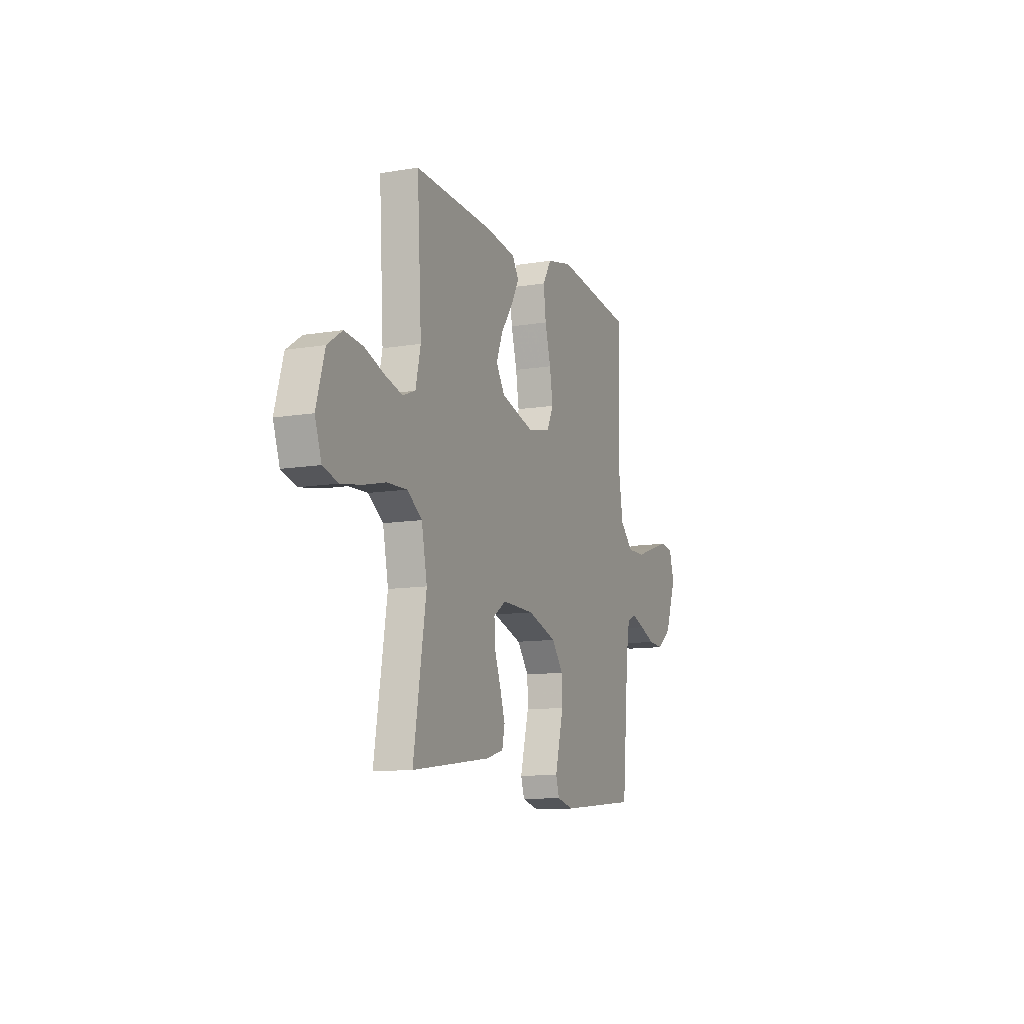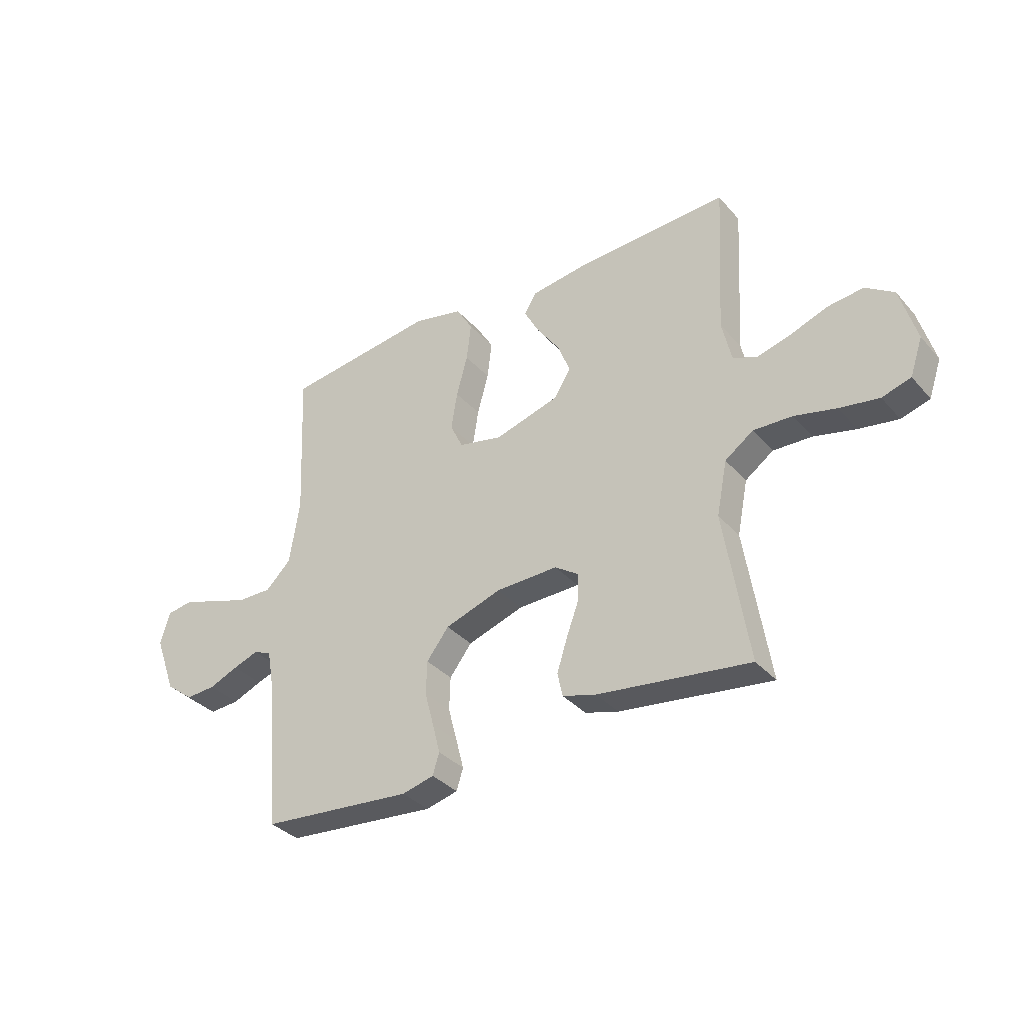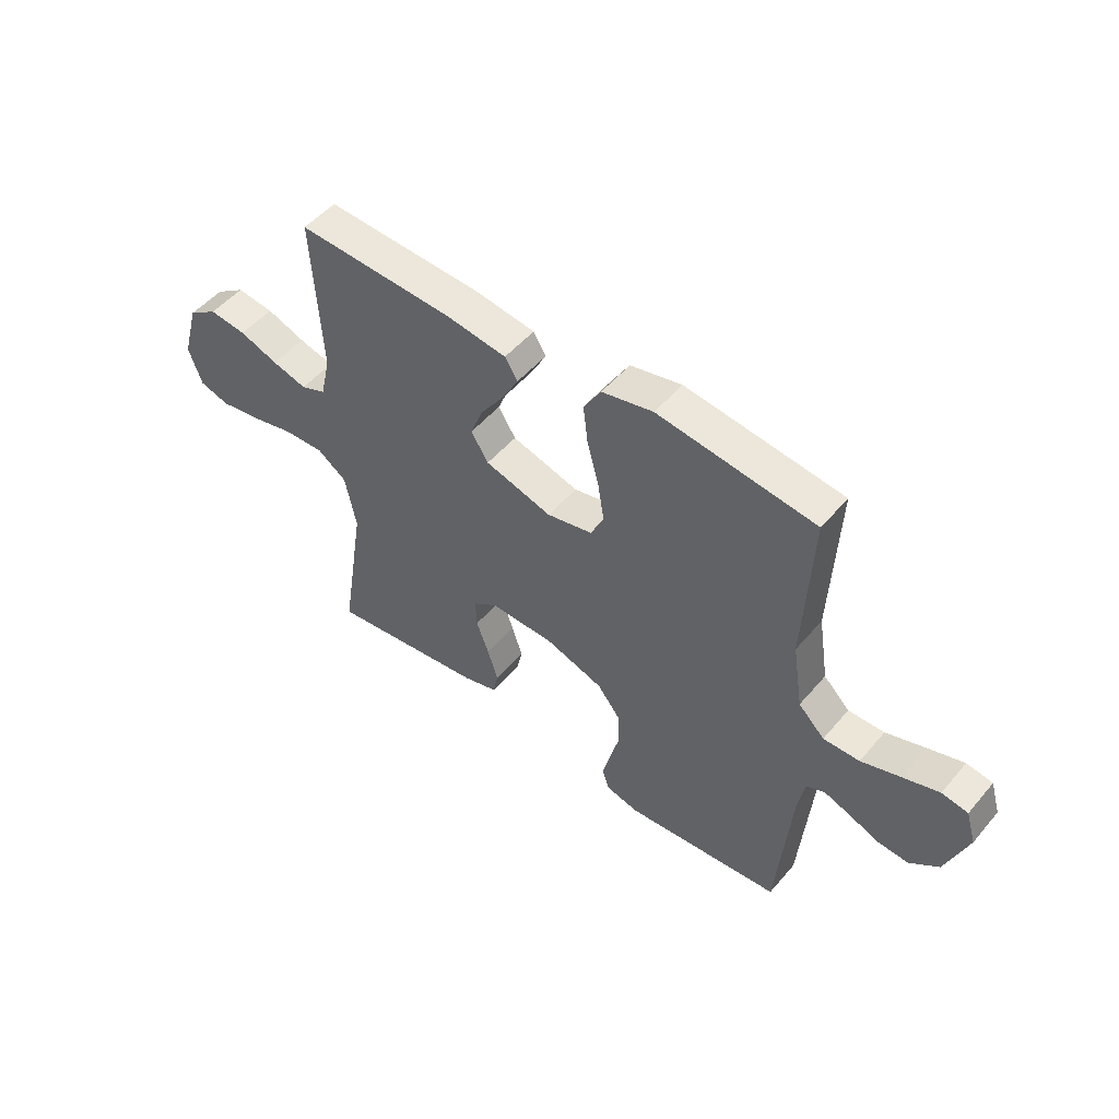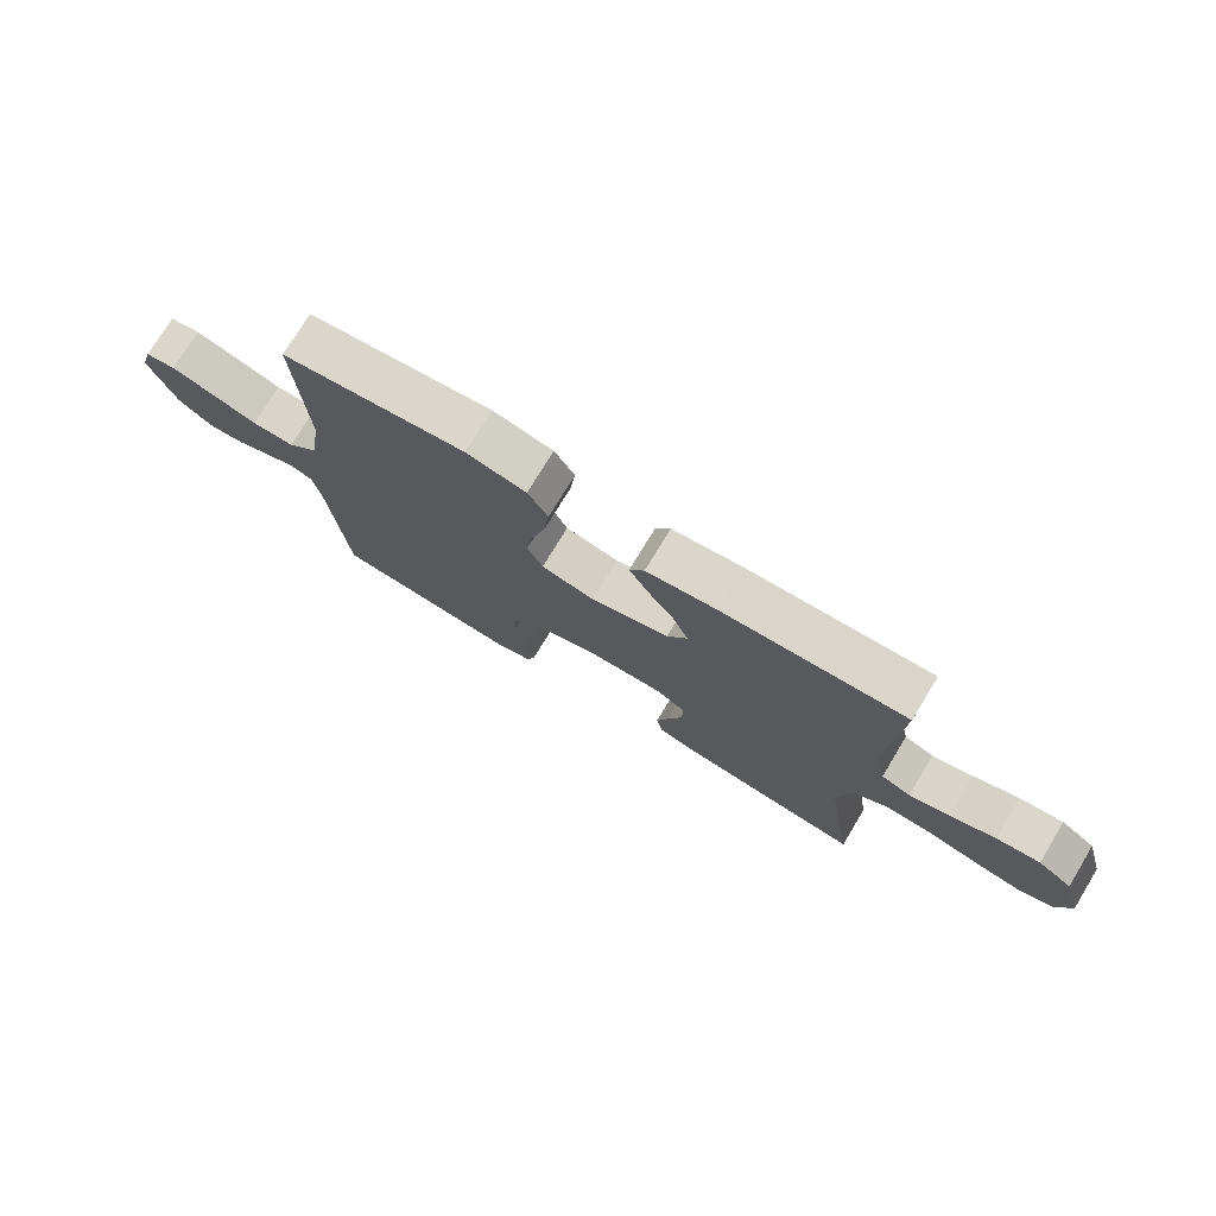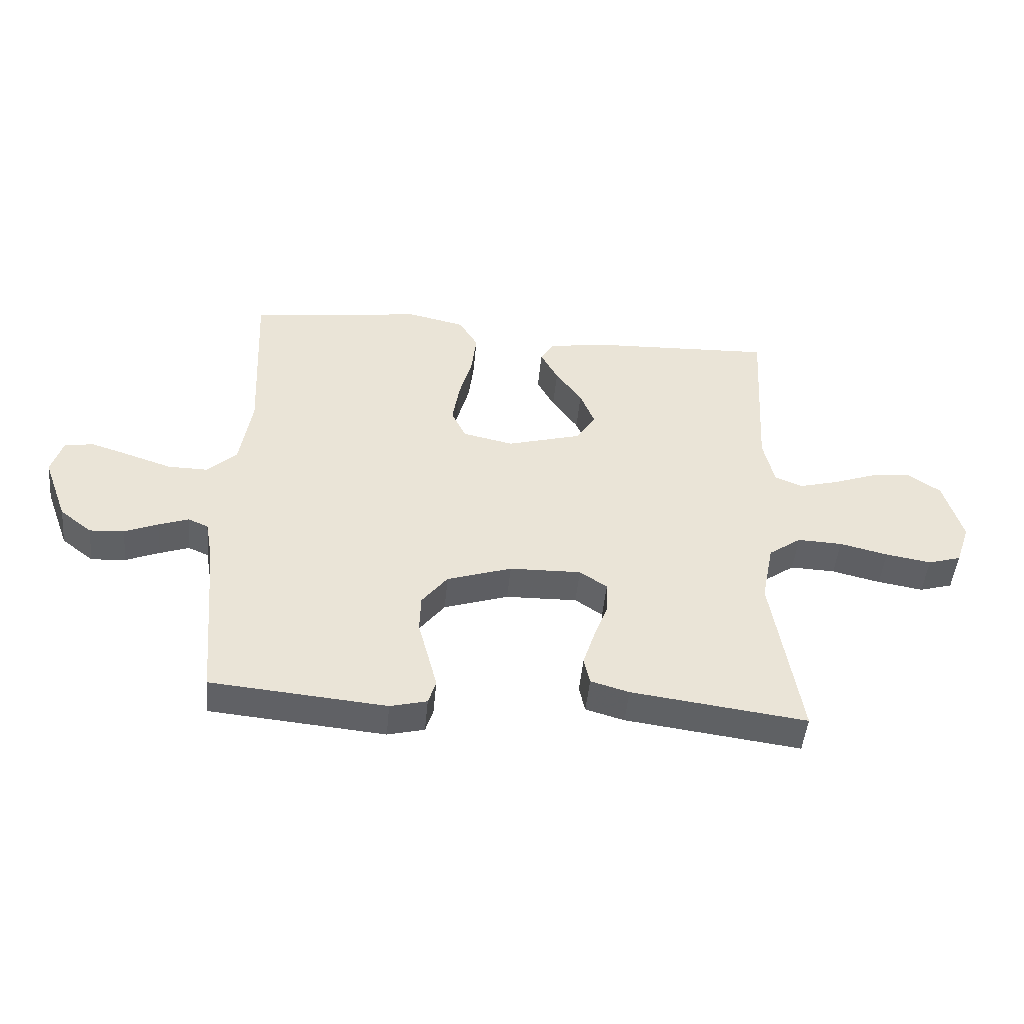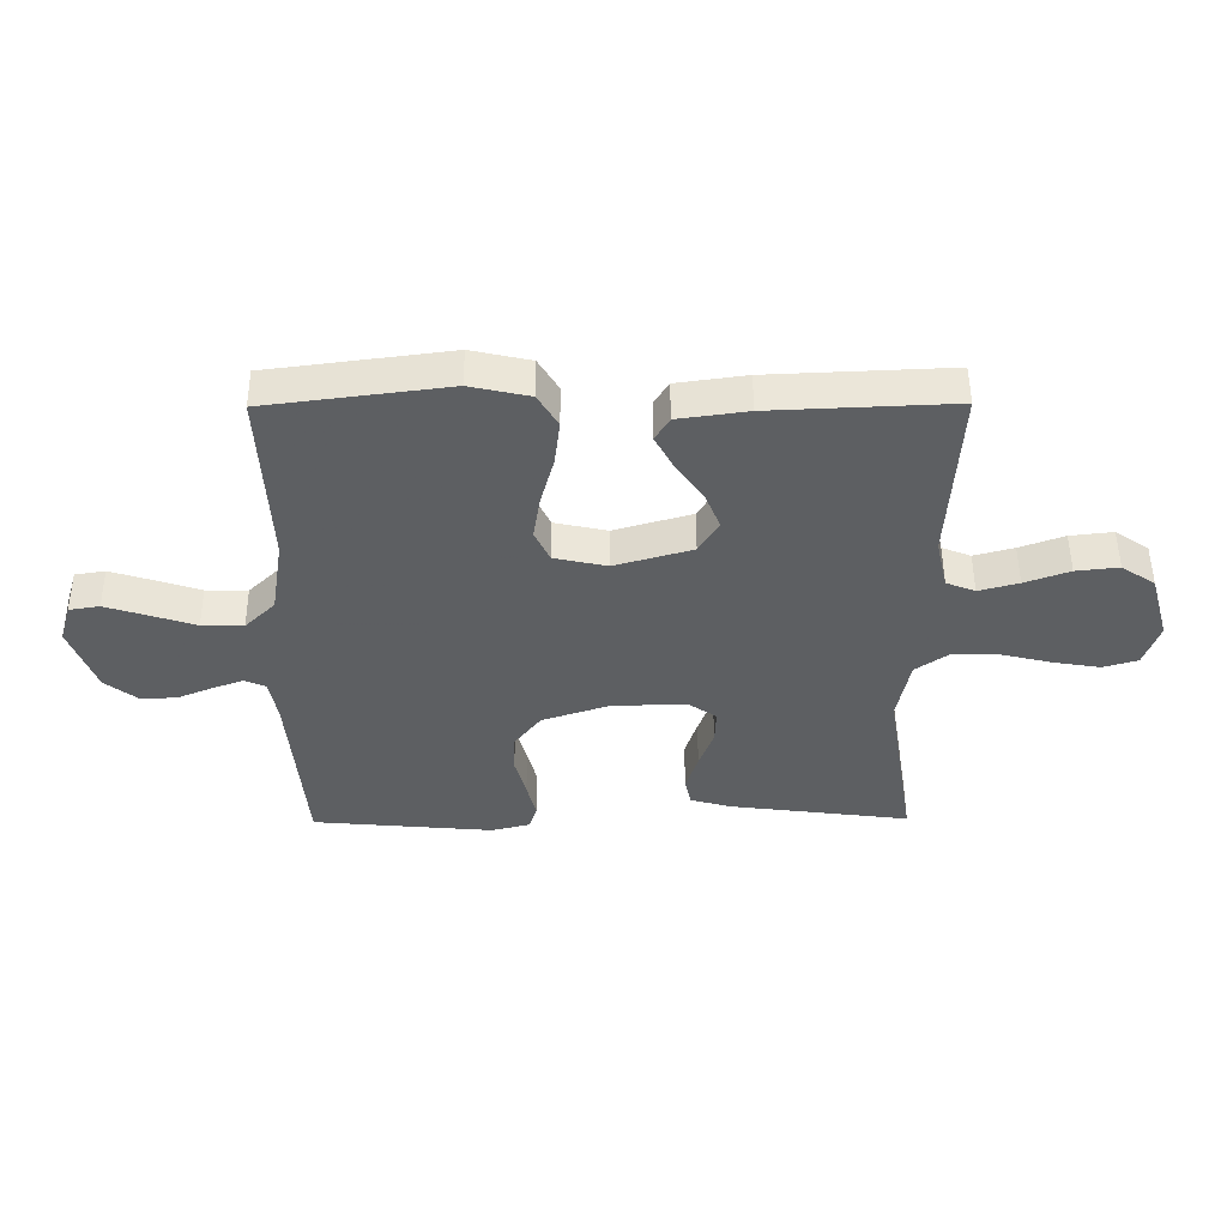
<metadata>
{"format":"obj","ext":"obj","renderer":"f3d","projection":"perspective","resolution":1024,"background":"white","views":[{"elev":-11.0,"azim":112.5,"up":"+Z"},{"elev":-34.8,"azim":35.0,"up":"+Z"},{"elev":50.8,"azim":-141.2,"up":"+Z"},{"elev":75.1,"azim":31.2,"up":"+Z"},{"elev":-47.8,"azim":-5.4,"up":"+Z"},{"elev":50.5,"azim":-0.4,"up":"+Z"}]}
</metadata>
<code>
v 0.5 0.07 -0.5
v 0.2 0.07 -0.461
v 0.134 0.07 -0.442
v 0.124 0.07 -0.395
v 0.144 0.07 -0.332
v 0.168 0.07 -0.267
v 0.17 0.07 -0.211
v 0.123 0.07 -0.179
v 0 0.07 -0.182
v -0.111 0.07 -0.219
v -0.155 0.07 -0.276
v -0.157 0.07 -0.342
v -0.139 0.07 -0.41
v -0.124 0.07 -0.469
v -0.137 0.07 -0.511
v -0.2 0.07 -0.527
v -0.5 0.07 -0.5
v -0.526 0.07 -0.2
v -0.539 0.07 -0.127
v -0.574 0.07 -0.112
v -0.624 0.07 -0.13
v -0.682 0.07 -0.154
v -0.741 0.07 -0.158
v -0.796 0.07 -0.115
v -0.838 0.07 0
v -0.819 0.07 0.064
v -0.769 0.07 0.072
v -0.7 0.07 0.05
v -0.625 0.07 0.025
v -0.556 0.07 0.024
v -0.506 0.07 0.073
v -0.486 0.07 0.2
v -0.5 0.07 0.5
v -0.2 0.07 0.539
v -0.102 0.07 0.517
v -0.069 0.07 0.462
v -0.078 0.07 0.387
v -0.1 0.07 0.306
v -0.112 0.07 0.231
v -0.087 0.07 0.178
v 0 0.07 0.159
v 0.128 0.07 0.196
v 0.161 0.07 0.249
v 0.136 0.07 0.312
v 0.091 0.07 0.376
v 0.061 0.07 0.432
v 0.085 0.07 0.471
v 0.2 0.07 0.487
v 0.5 0.07 0.5
v 0.483 0.07 0.2
v 0.502 0.07 0.116
v 0.55 0.07 0.097
v 0.616 0.07 0.115
v 0.69 0.07 0.142
v 0.761 0.07 0.15
v 0.817 0.07 0.112
v 0.849 0.07 0
v 0.824 0.07 -0.073
v 0.767 0.07 -0.09
v 0.689 0.07 -0.077
v 0.606 0.07 -0.057
v 0.529 0.07 -0.054
v 0.473 0.07 -0.094
v 0.452 0.07 -0.2
v 0.5 0 -0.5
v 0.2 0 -0.461
v 0.134 0 -0.442
v 0.124 0 -0.395
v 0.144 0 -0.332
v 0.168 0 -0.267
v 0.17 0 -0.211
v 0.123 0 -0.179
v 0 0 -0.182
v -0.111 0 -0.219
v -0.155 0 -0.276
v -0.157 0 -0.342
v -0.139 0 -0.41
v -0.124 0 -0.469
v -0.137 0 -0.511
v -0.2 0 -0.527
v -0.5 0 -0.5
v -0.526 0 -0.2
v -0.539 0 -0.127
v -0.574 0 -0.112
v -0.624 0 -0.13
v -0.682 0 -0.154
v -0.741 0 -0.158
v -0.796 0 -0.115
v -0.838 0 0
v -0.819 0 0.064
v -0.769 0 0.072
v -0.7 0 0.05
v -0.625 0 0.025
v -0.556 0 0.024
v -0.506 0 0.073
v -0.486 0 0.2
v -0.5 0 0.5
v -0.2 0 0.539
v -0.102 0 0.517
v -0.069 0 0.462
v -0.078 0 0.387
v -0.1 0 0.306
v -0.112 0 0.231
v -0.087 0 0.178
v 0 0 0.159
v 0.128 0 0.196
v 0.161 0 0.249
v 0.136 0 0.312
v 0.091 0 0.376
v 0.061 0 0.432
v 0.085 0 0.471
v 0.2 0 0.487
v 0.5 0 0.5
v 0.483 0 0.2
v 0.502 0 0.116
v 0.55 0 0.097
v 0.616 0 0.115
v 0.69 0 0.142
v 0.761 0 0.15
v 0.817 0 0.112
v 0.849 0 0
v 0.824 0 -0.073
v 0.767 0 -0.09
v 0.689 0 -0.077
v 0.606 0 -0.057
v 0.529 0 -0.054
v 0.473 0 -0.094
v 0.452 0 -0.2
f 59 60 61
f 58 59 61
f 57 58 61
f 56 57 61
f 55 56 61
f 54 55 61
f 53 54 61
f 52 53 61 62
f 51 52 62 63
f 48 49 50
f 47 48 50
f 46 47 50
f 45 46 50
f 44 45 50
f 51 63 64
f 50 51 64
f 44 50 64
f 43 44 64
f 36 37 38
f 35 36 38
f 34 35 38
f 33 34 38
f 32 33 38
f 31 32 38 39
f 30 31 39 40
f 27 28 29
f 26 27 29
f 25 26 29
f 24 25 29
f 23 24 29
f 22 23 29
f 21 22 29
f 20 21 29 30
f 30 40 41
f 20 30 41
f 19 20 41
f 16 17 18
f 15 16 18
f 14 15 18
f 13 14 18
f 12 13 18
f 11 12 18 19
f 4 5 6
f 3 4 6
f 2 3 6
f 1 2 6
f 64 1 6
f 64 6 7
f 64 7 8
f 43 64 8
f 42 43 8
f 19 41 42
f 11 19 42
f 10 11 42
f 9 10 42
f 8 9 42
f 125 124 123
f 125 123 122
f 125 122 121
f 125 121 120
f 125 120 119
f 125 119 118
f 125 118 117
f 126 125 117 116
f 127 126 116 115
f 114 113 112
f 114 112 111
f 114 111 110
f 114 110 109
f 114 109 108
f 128 127 115
f 128 115 114
f 128 114 108
f 128 108 107
f 102 101 100
f 102 100 99
f 102 99 98
f 102 98 97
f 102 97 96
f 103 102 96 95
f 104 103 95 94
f 93 92 91
f 93 91 90
f 93 90 89
f 93 89 88
f 93 88 87
f 93 87 86
f 93 86 85
f 94 93 85 84
f 105 104 94
f 105 94 84
f 105 84 83
f 82 81 80
f 82 80 79
f 82 79 78
f 82 78 77
f 82 77 76
f 83 82 76 75
f 70 69 68
f 70 68 67
f 70 67 66
f 70 66 65
f 70 65 128
f 71 70 128
f 72 71 128
f 72 128 107
f 72 107 106
f 106 105 83
f 106 83 75
f 106 75 74
f 106 74 73
f 106 73 72
f 1 65 66 2
f 2 66 67 3
f 3 67 68 4
f 4 68 69 5
f 5 69 70 6
f 6 70 71 7
f 7 71 72 8
f 8 72 73 9
f 9 73 74 10
f 10 74 75 11
f 11 75 76 12
f 12 76 77 13
f 13 77 78 14
f 14 78 79 15
f 15 79 80 16
f 16 80 81 17
f 17 81 82 18
f 18 82 83 19
f 19 83 84 20
f 20 84 85 21
f 21 85 86 22
f 22 86 87 23
f 23 87 88 24
f 24 88 89 25
f 25 89 90 26
f 26 90 91 27
f 27 91 92 28
f 28 92 93 29
f 29 93 94 30
f 30 94 95 31
f 31 95 96 32
f 32 96 97 33
f 33 97 98 34
f 34 98 99 35
f 35 99 100 36
f 36 100 101 37
f 37 101 102 38
f 38 102 103 39
f 39 103 104 40
f 40 104 105 41
f 41 105 106 42
f 42 106 107 43
f 43 107 108 44
f 44 108 109 45
f 45 109 110 46
f 46 110 111 47
f 47 111 112 48
f 48 112 113 49
f 49 113 114 50
f 50 114 115 51
f 51 115 116 52
f 52 116 117 53
f 53 117 118 54
f 54 118 119 55
f 55 119 120 56
f 56 120 121 57
f 57 121 122 58
f 58 122 123 59
f 59 123 124 60
f 60 124 125 61
f 61 125 126 62
f 62 126 127 63
f 63 127 128 64
f 64 128 65 1

</code>
